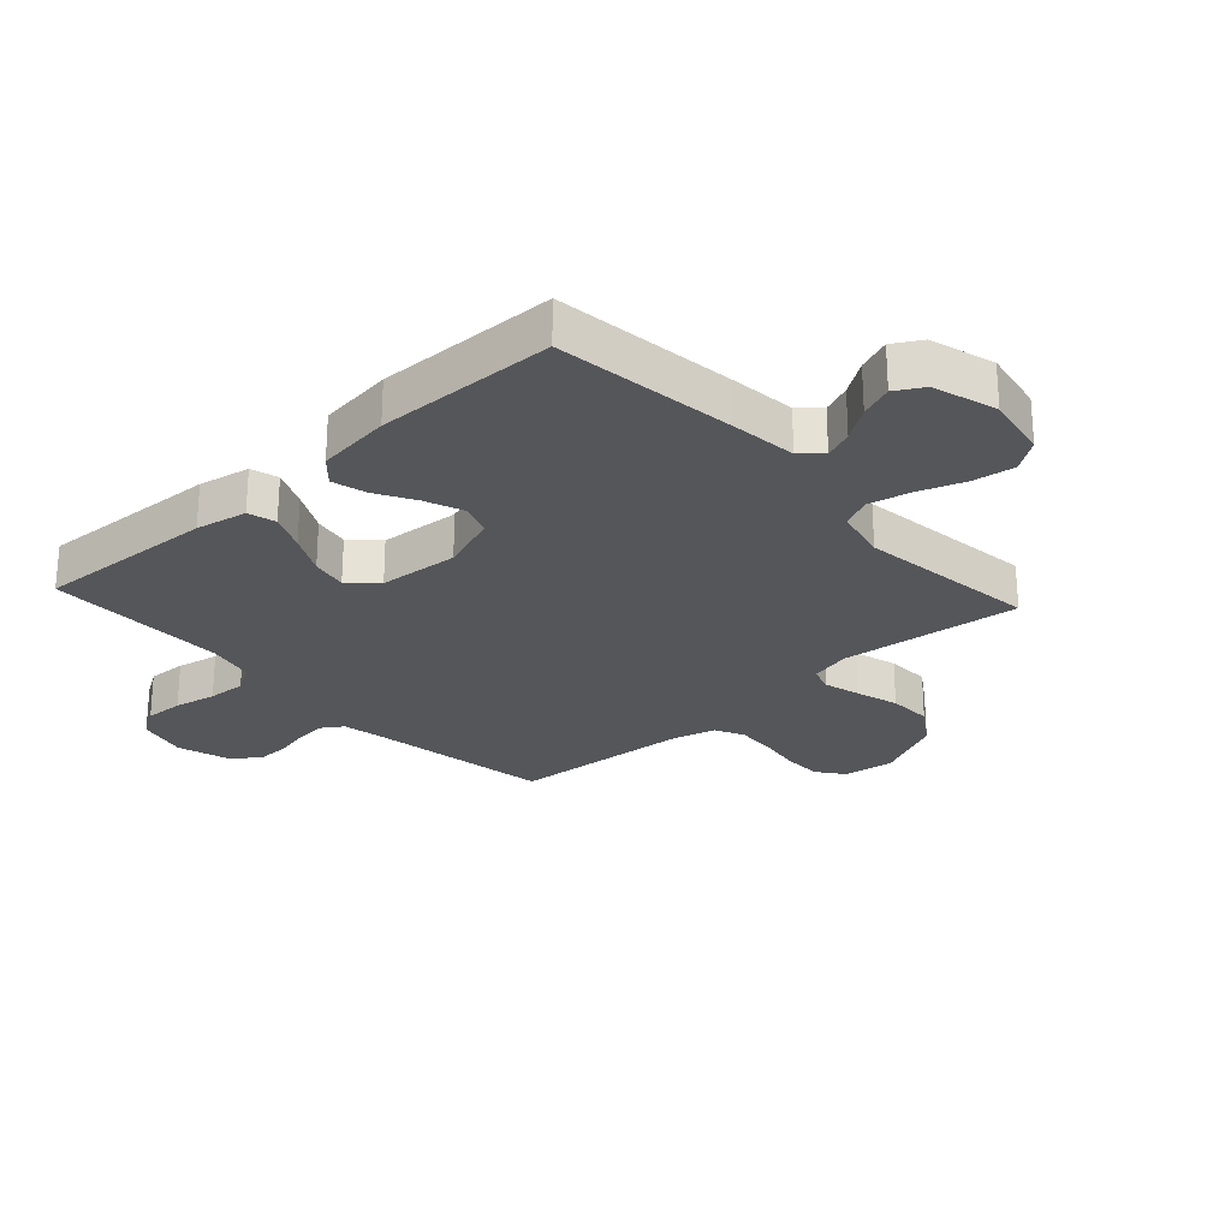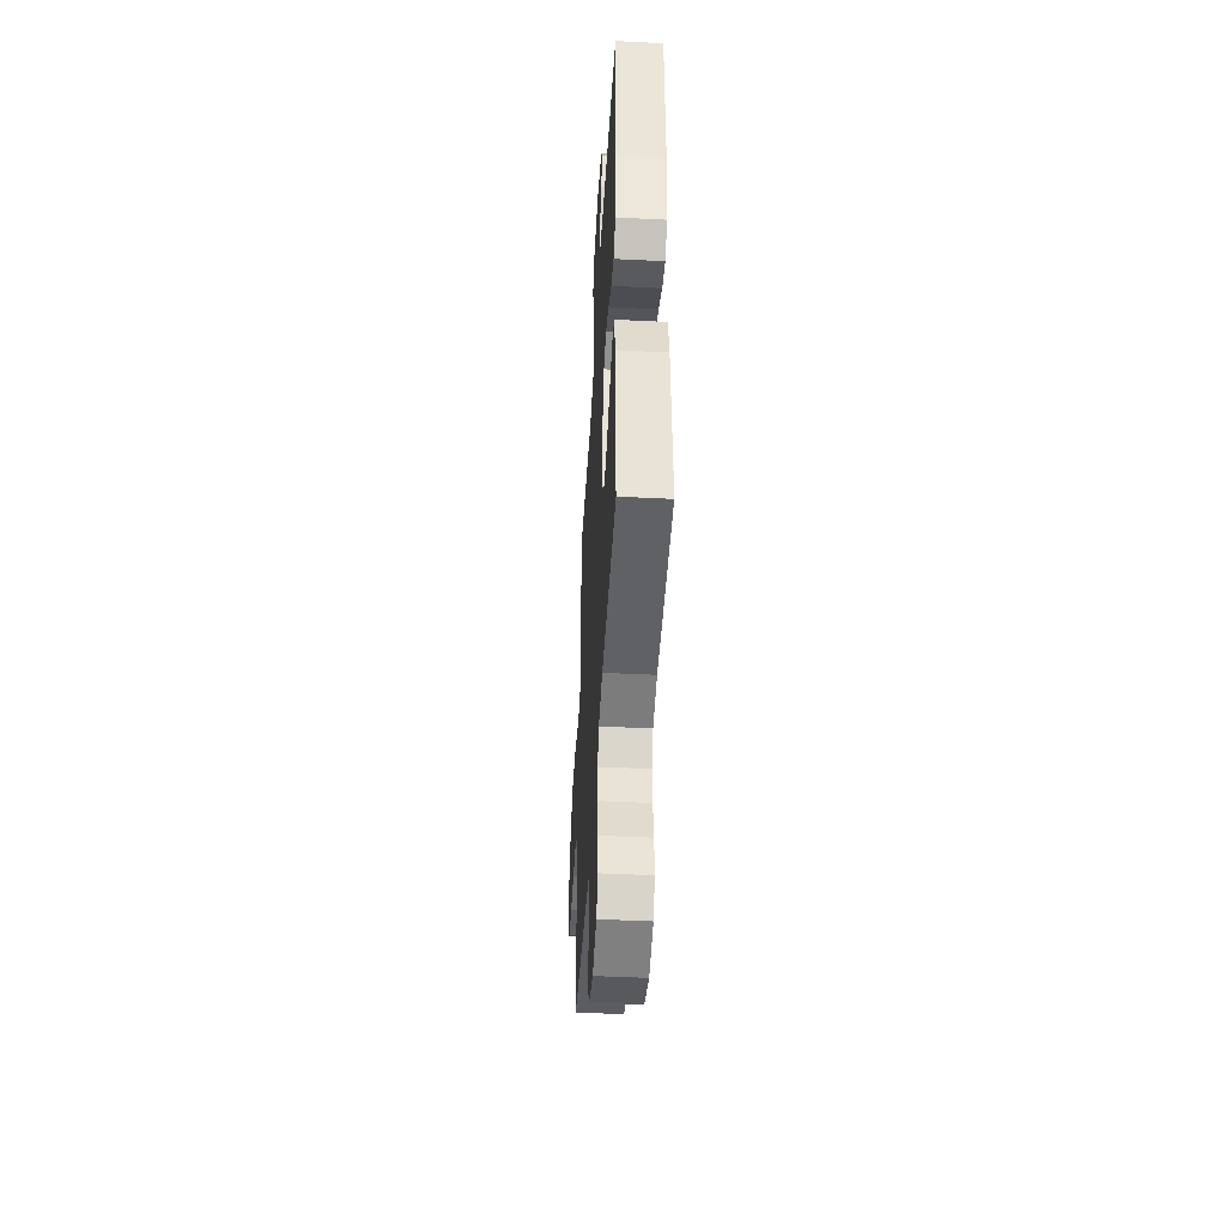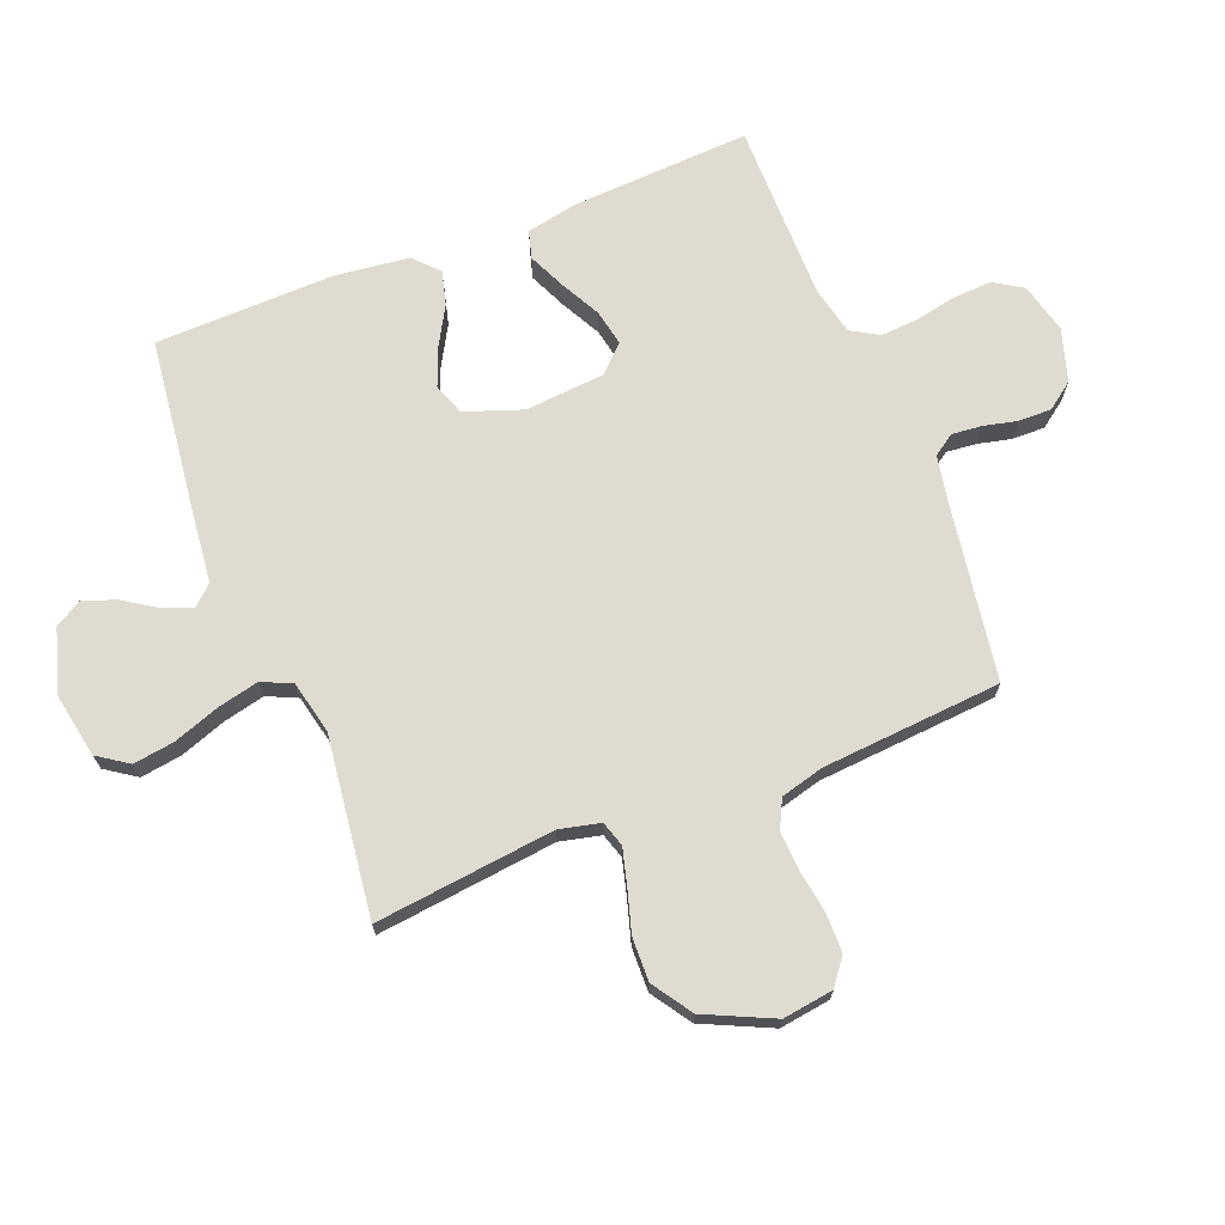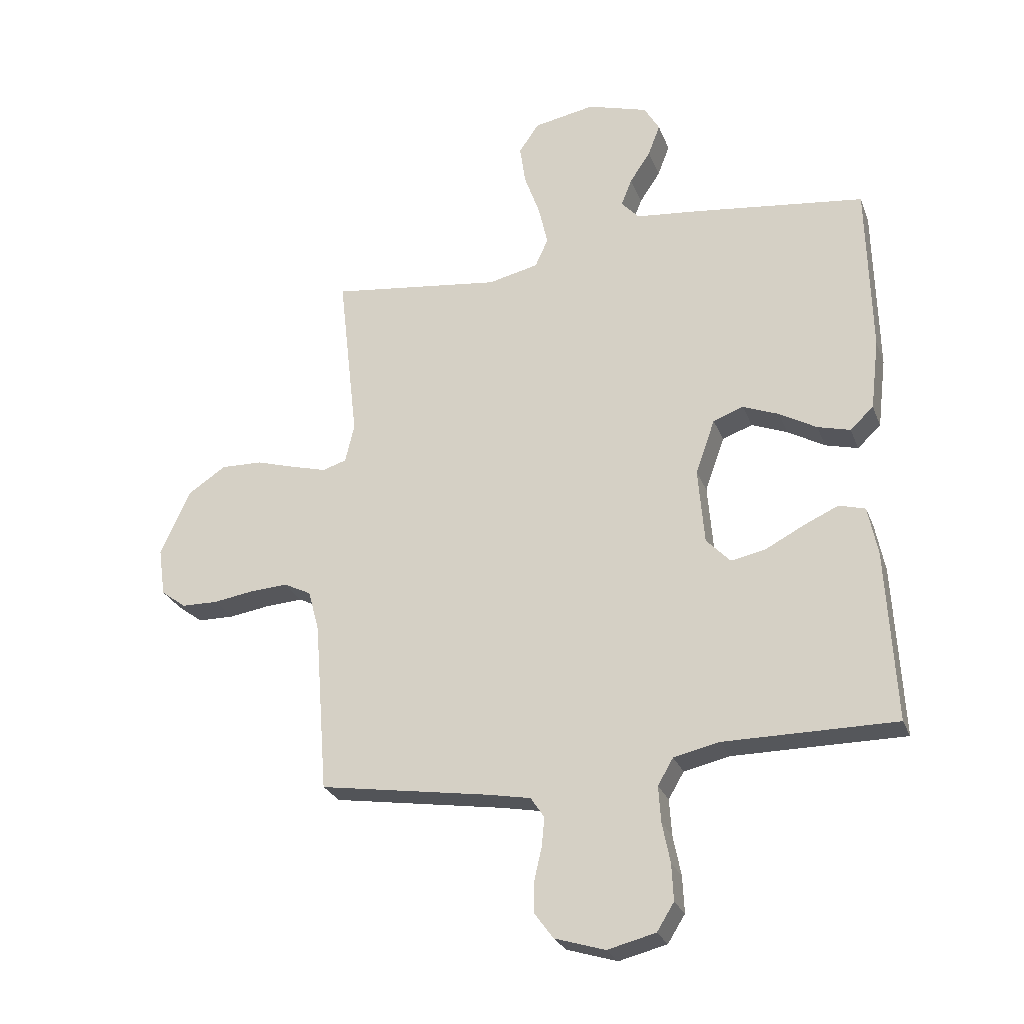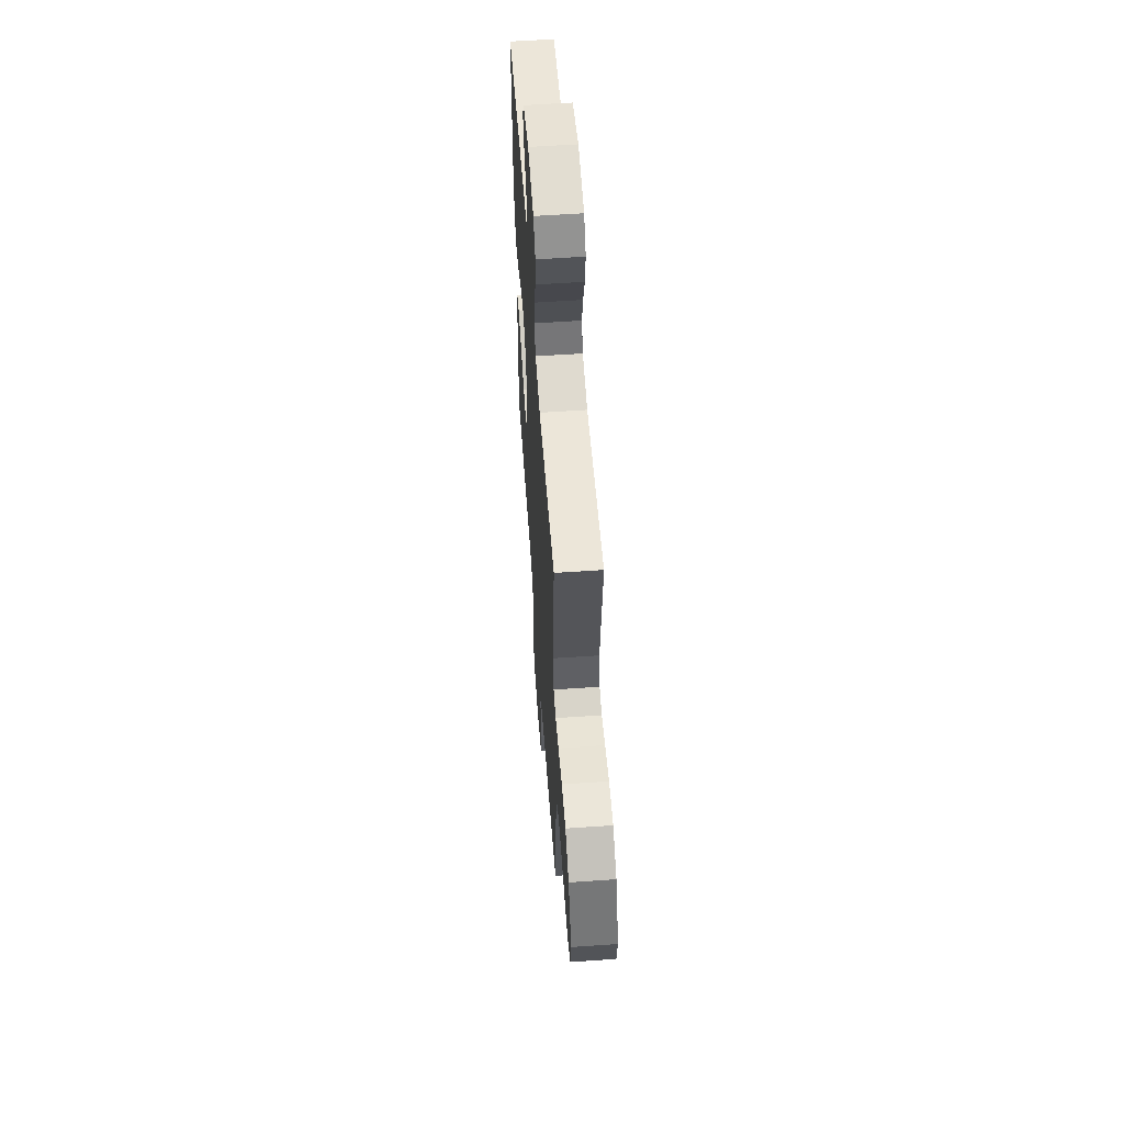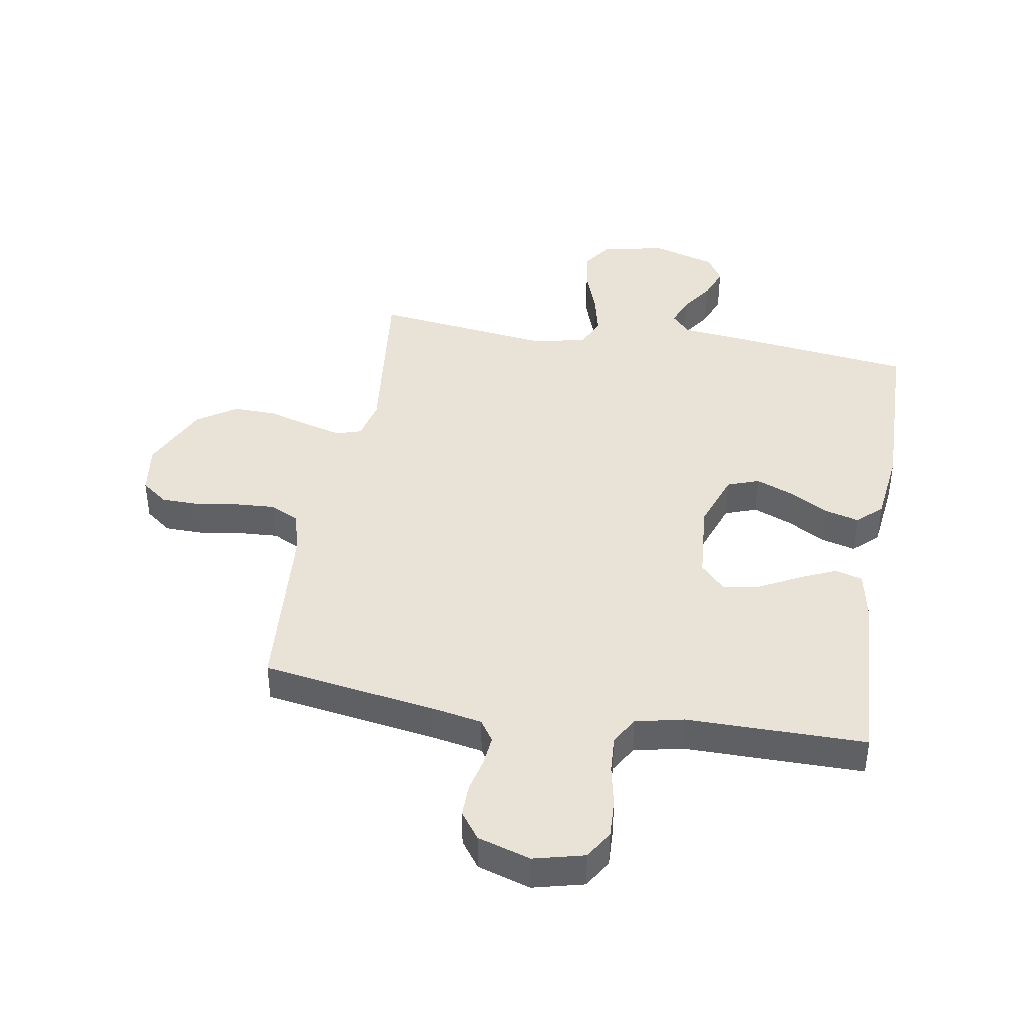
<metadata>
{"format":"obj","ext":"obj","renderer":"f3d","projection":"perspective","resolution":1024,"background":"white","views":[{"elev":-25.8,"azim":-47.6,"up":"+Y"},{"elev":-46.0,"azim":-93.3,"up":"+Z"},{"elev":70.2,"azim":68.4,"up":"+Y"},{"elev":-26.4,"azim":-161.8,"up":"+Z"},{"elev":58.2,"azim":85.9,"up":"+Z"},{"elev":41.6,"azim":-170.3,"up":"+Y"}]}
</metadata>
<code>
v -0.5 0.07 0.5
v -0.2 0.07 0.537
v -0.088 0.07 0.549
v -0.057 0.07 0.583
v -0.076 0.07 0.631
v -0.112 0.07 0.685
v -0.133 0.07 0.74
v -0.106 0.07 0.786
v 0 0.07 0.818
v 0.107 0.07 0.798
v 0.142 0.07 0.747
v 0.132 0.07 0.678
v 0.105 0.07 0.602
v 0.089 0.07 0.532
v 0.112 0.07 0.482
v 0.2 0.07 0.462
v 0.5 0.07 0.5
v 0.466 0.07 0.2
v 0.482 0.07 0.132
v 0.524 0.07 0.119
v 0.584 0.07 0.135
v 0.655 0.07 0.156
v 0.728 0.07 0.158
v 0.794 0.07 0.114
v 0.847 0.07 0
v 0.835 0.07 -0.085
v 0.791 0.07 -0.118
v 0.727 0.07 -0.119
v 0.656 0.07 -0.108
v 0.59 0.07 -0.104
v 0.542 0.07 -0.128
v 0.523 0.07 -0.2
v 0.5 0.07 -0.5
v 0.2 0.07 -0.547
v 0.126 0.07 -0.561
v 0.102 0.07 -0.597
v 0.107 0.07 -0.647
v 0.12 0.07 -0.703
v 0.121 0.07 -0.758
v 0.088 0.07 -0.803
v 0 0.07 -0.83
v -0.084 0.07 -0.809
v -0.114 0.07 -0.761
v -0.111 0.07 -0.697
v -0.097 0.07 -0.627
v -0.093 0.07 -0.564
v -0.12 0.07 -0.518
v -0.2 0.07 -0.5
v -0.5 0.07 -0.5
v -0.484 0.07 -0.2
v -0.467 0.07 -0.115
v -0.421 0.07 -0.102
v -0.359 0.07 -0.13
v -0.292 0.07 -0.165
v -0.232 0.07 -0.177
v -0.19 0.07 -0.133
v -0.179 0.07 0
v -0.213 0.07 0.096
v -0.266 0.07 0.115
v -0.329 0.07 0.09
v -0.394 0.07 0.053
v -0.451 0.07 0.038
v -0.492 0.07 0.076
v -0.507 0.07 0.2
v -0.5 0 0.5
v -0.2 0 0.537
v -0.088 0 0.549
v -0.057 0 0.583
v -0.076 0 0.631
v -0.112 0 0.685
v -0.133 0 0.74
v -0.106 0 0.786
v 0 0 0.818
v 0.107 0 0.798
v 0.142 0 0.747
v 0.132 0 0.678
v 0.105 0 0.602
v 0.089 0 0.532
v 0.112 0 0.482
v 0.2 0 0.462
v 0.5 0 0.5
v 0.466 0 0.2
v 0.482 0 0.132
v 0.524 0 0.119
v 0.584 0 0.135
v 0.655 0 0.156
v 0.728 0 0.158
v 0.794 0 0.114
v 0.847 0 0
v 0.835 0 -0.085
v 0.791 0 -0.118
v 0.727 0 -0.119
v 0.656 0 -0.108
v 0.59 0 -0.104
v 0.542 0 -0.128
v 0.523 0 -0.2
v 0.5 0 -0.5
v 0.2 0 -0.547
v 0.126 0 -0.561
v 0.102 0 -0.597
v 0.107 0 -0.647
v 0.12 0 -0.703
v 0.121 0 -0.758
v 0.088 0 -0.803
v 0 0 -0.83
v -0.084 0 -0.809
v -0.114 0 -0.761
v -0.111 0 -0.697
v -0.097 0 -0.627
v -0.093 0 -0.564
v -0.12 0 -0.518
v -0.2 0 -0.5
v -0.5 0 -0.5
v -0.484 0 -0.2
v -0.467 0 -0.115
v -0.421 0 -0.102
v -0.359 0 -0.13
v -0.292 0 -0.165
v -0.232 0 -0.177
v -0.19 0 -0.133
v -0.179 0 0
v -0.213 0 0.096
v -0.266 0 0.115
v -0.329 0 0.09
v -0.394 0 0.053
v -0.451 0 0.038
v -0.492 0 0.076
v -0.507 0 0.2
f 1 2 3
f 64 1 3
f 63 64 3
f 62 63 3
f 61 62 3
f 60 61 3
f 59 60 3 4
f 58 59 4
f 57 58 4
f 56 57 4
f 52 53 54
f 51 52 54
f 50 51 54
f 49 50 54
f 48 49 54
f 47 48 54 55
f 46 47 55 56
f 43 44 45
f 42 43 45
f 41 42 45
f 40 41 45
f 39 40 45
f 38 39 45
f 37 38 45
f 36 37 45 46
f 46 56 4
f 36 46 4
f 35 36 4
f 32 33 34
f 34 35 4
f 32 34 4
f 31 32 4
f 27 28 29
f 26 27 29
f 25 26 29
f 24 25 29
f 23 24 29
f 22 23 29
f 21 22 29
f 20 21 29 30
f 19 20 30 31
f 16 17 18
f 18 19 31
f 16 18 31
f 15 16 31
f 11 12 13
f 10 11 13
f 9 10 13
f 8 9 13
f 7 8 13
f 6 7 13
f 5 6 13
f 5 13 14
f 15 31 4 5
f 5 14 15
f 67 66 65
f 67 65 128
f 67 128 127
f 67 127 126
f 67 126 125
f 67 125 124
f 68 67 124 123
f 68 123 122
f 68 122 121
f 68 121 120
f 118 117 116
f 118 116 115
f 118 115 114
f 118 114 113
f 118 113 112
f 119 118 112 111
f 120 119 111 110
f 109 108 107
f 109 107 106
f 109 106 105
f 109 105 104
f 109 104 103
f 109 103 102
f 109 102 101
f 110 109 101 100
f 68 120 110
f 68 110 100
f 68 100 99
f 98 97 96
f 68 99 98
f 68 98 96
f 68 96 95
f 93 92 91
f 93 91 90
f 93 90 89
f 93 89 88
f 93 88 87
f 93 87 86
f 93 86 85
f 94 93 85 84
f 95 94 84 83
f 82 81 80
f 95 83 82
f 95 82 80
f 95 80 79
f 77 76 75
f 77 75 74
f 77 74 73
f 77 73 72
f 77 72 71
f 77 71 70
f 77 70 69
f 78 77 69
f 69 68 95 79
f 79 78 69
f 1 65 66 2
f 2 66 67 3
f 3 67 68 4
f 4 68 69 5
f 5 69 70 6
f 6 70 71 7
f 7 71 72 8
f 8 72 73 9
f 9 73 74 10
f 10 74 75 11
f 11 75 76 12
f 12 76 77 13
f 13 77 78 14
f 14 78 79 15
f 15 79 80 16
f 16 80 81 17
f 17 81 82 18
f 18 82 83 19
f 19 83 84 20
f 20 84 85 21
f 21 85 86 22
f 22 86 87 23
f 23 87 88 24
f 24 88 89 25
f 25 89 90 26
f 26 90 91 27
f 27 91 92 28
f 28 92 93 29
f 29 93 94 30
f 30 94 95 31
f 31 95 96 32
f 32 96 97 33
f 33 97 98 34
f 34 98 99 35
f 35 99 100 36
f 36 100 101 37
f 37 101 102 38
f 38 102 103 39
f 39 103 104 40
f 40 104 105 41
f 41 105 106 42
f 42 106 107 43
f 43 107 108 44
f 44 108 109 45
f 45 109 110 46
f 46 110 111 47
f 47 111 112 48
f 48 112 113 49
f 49 113 114 50
f 50 114 115 51
f 51 115 116 52
f 52 116 117 53
f 53 117 118 54
f 54 118 119 55
f 55 119 120 56
f 56 120 121 57
f 57 121 122 58
f 58 122 123 59
f 59 123 124 60
f 60 124 125 61
f 61 125 126 62
f 62 126 127 63
f 63 127 128 64
f 64 128 65 1

</code>
